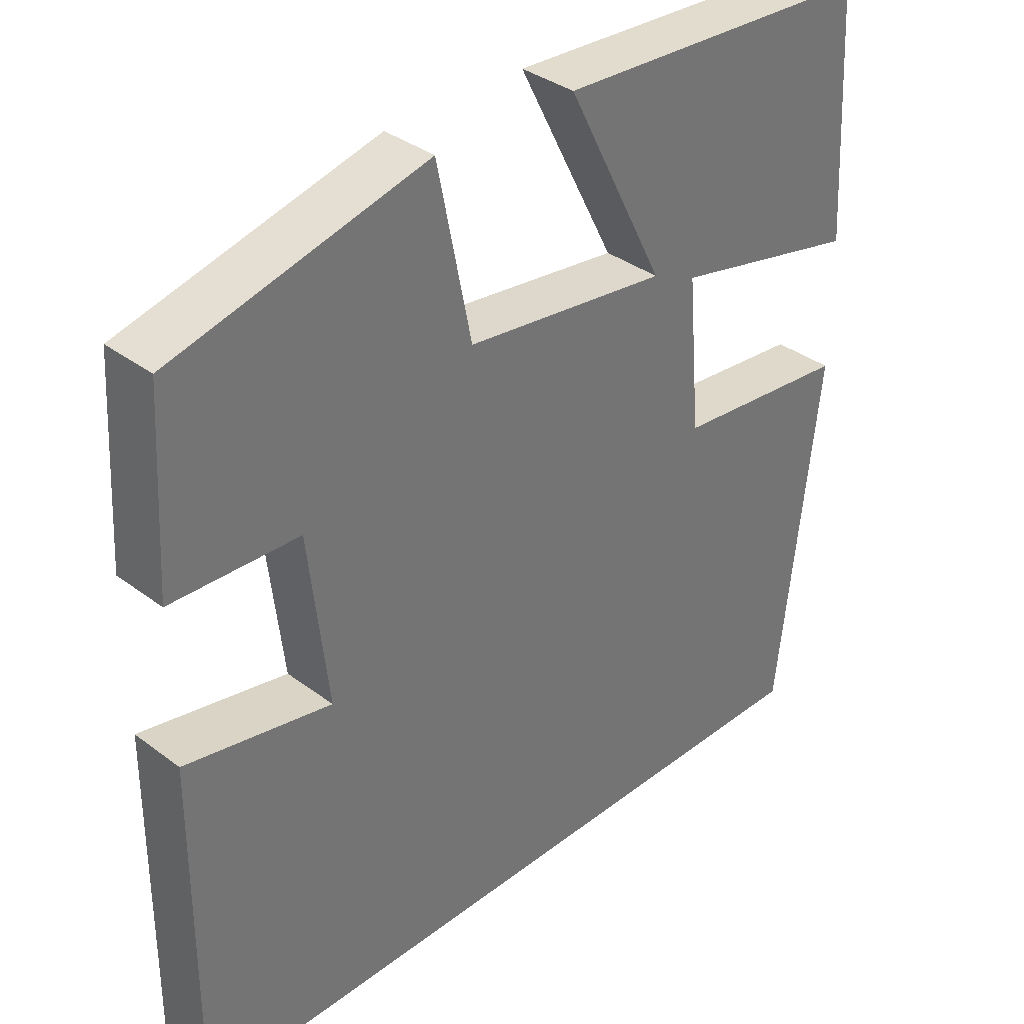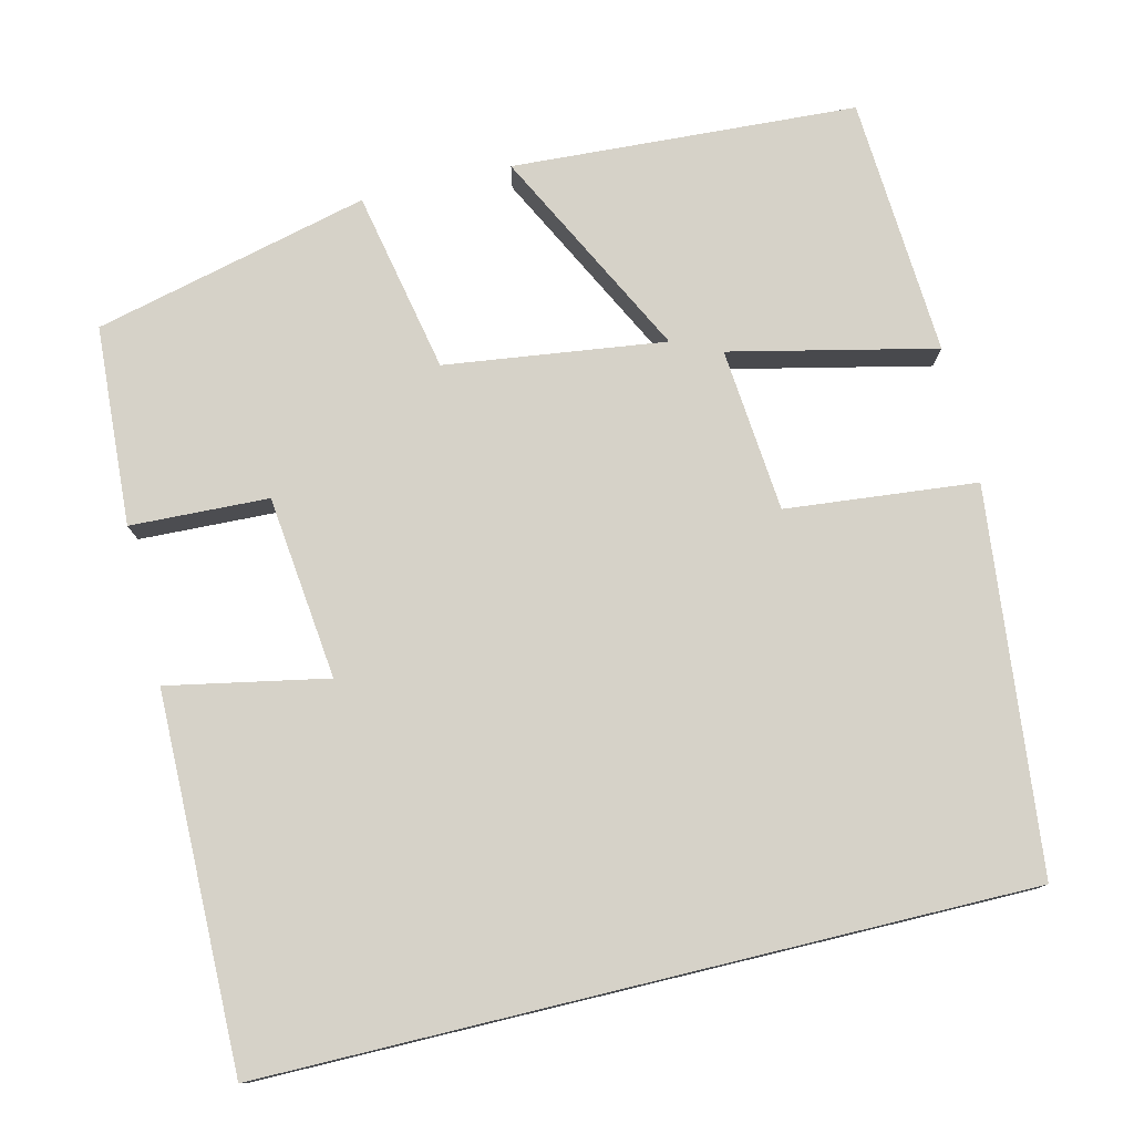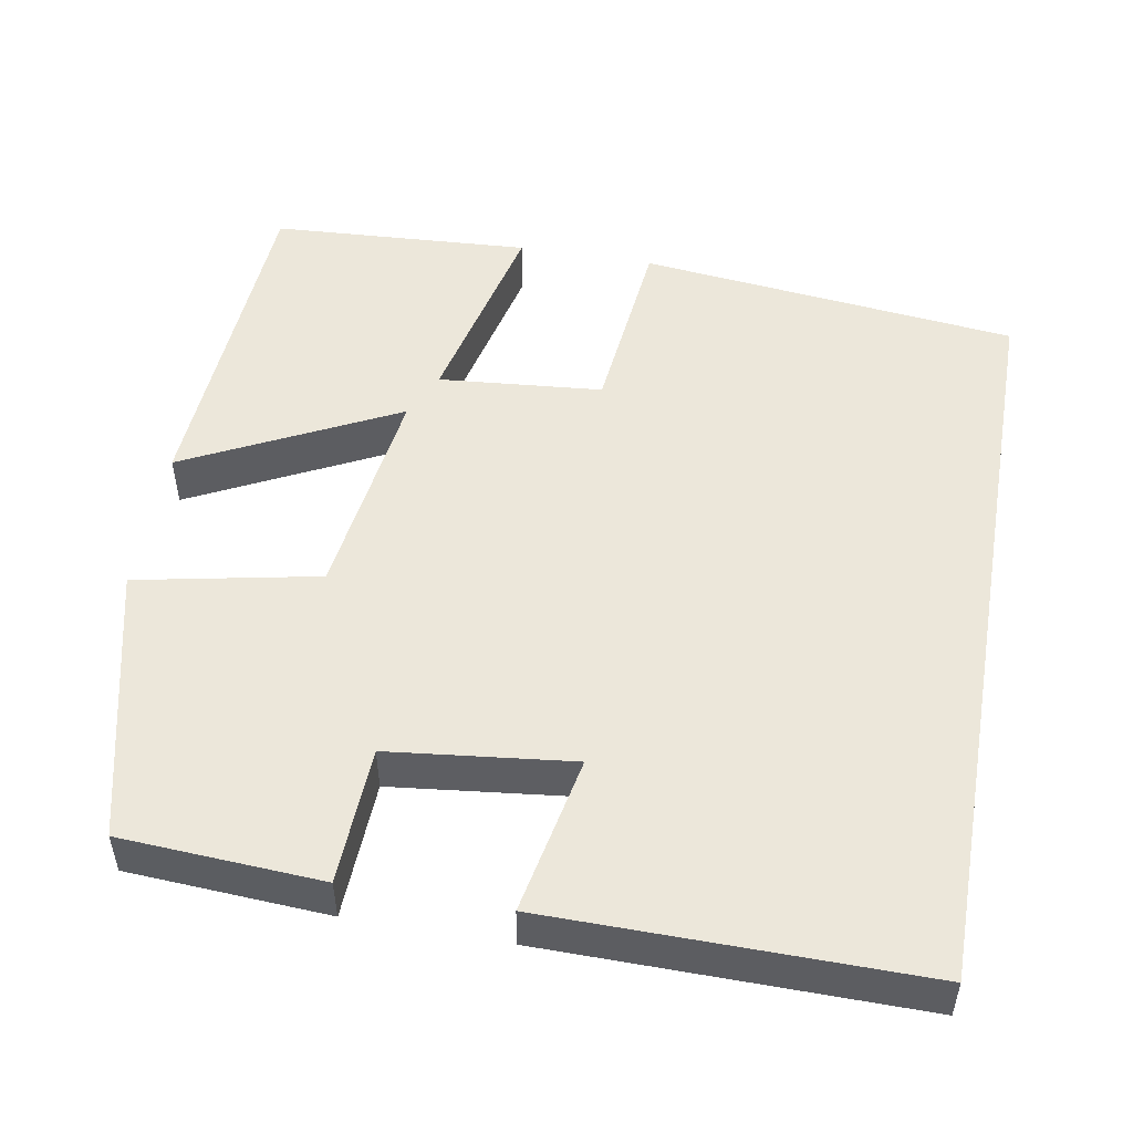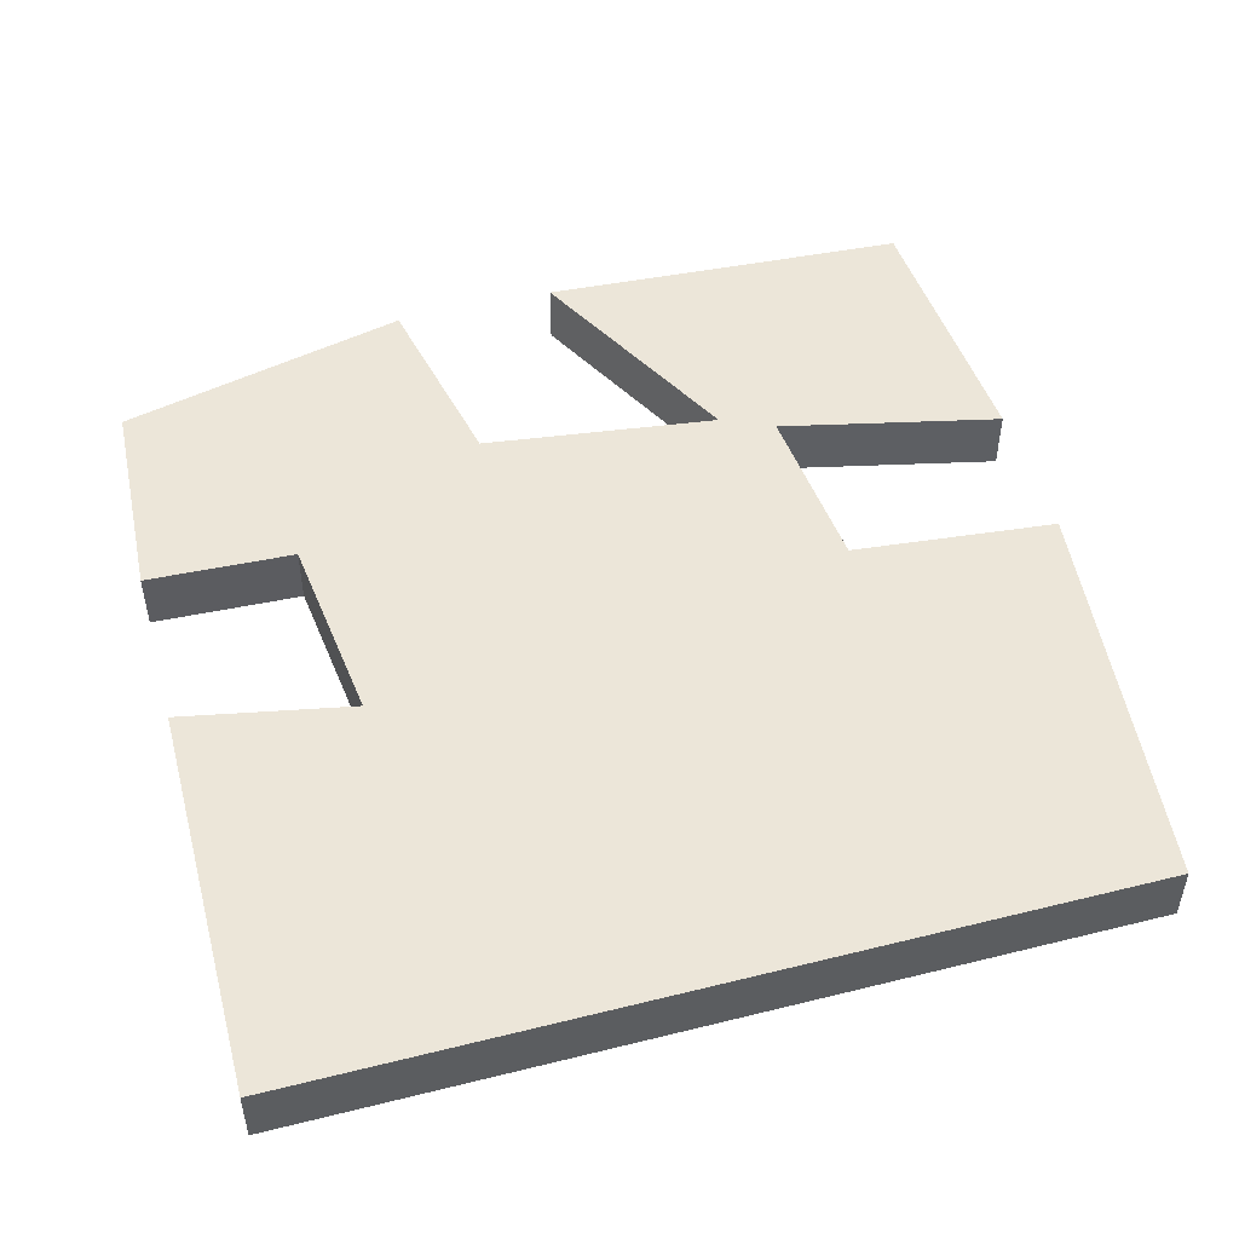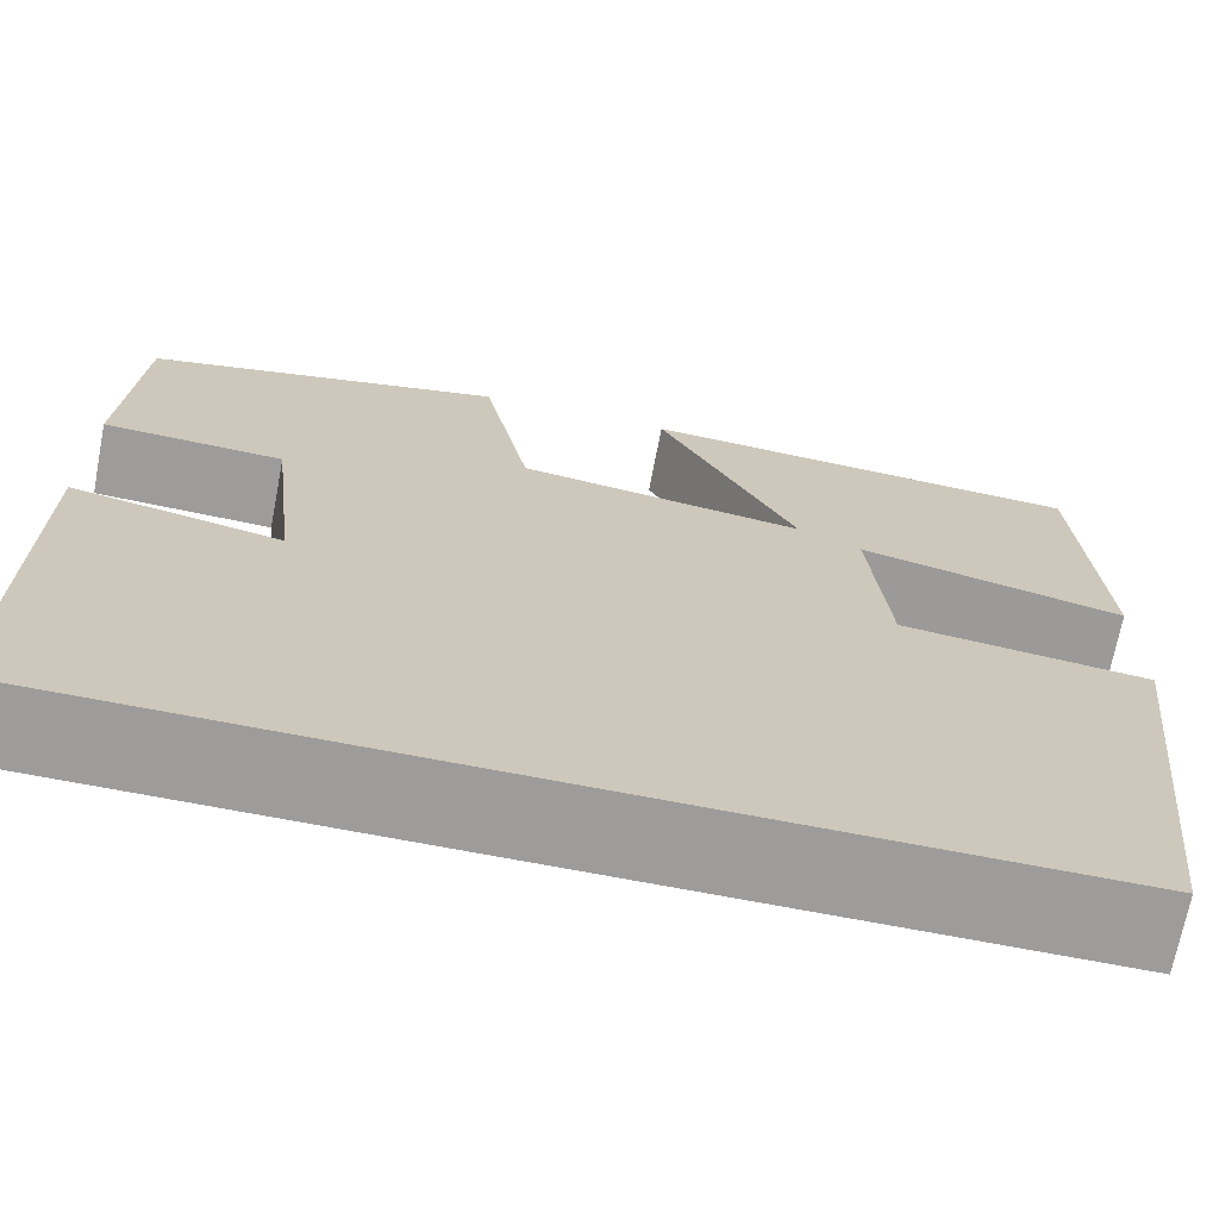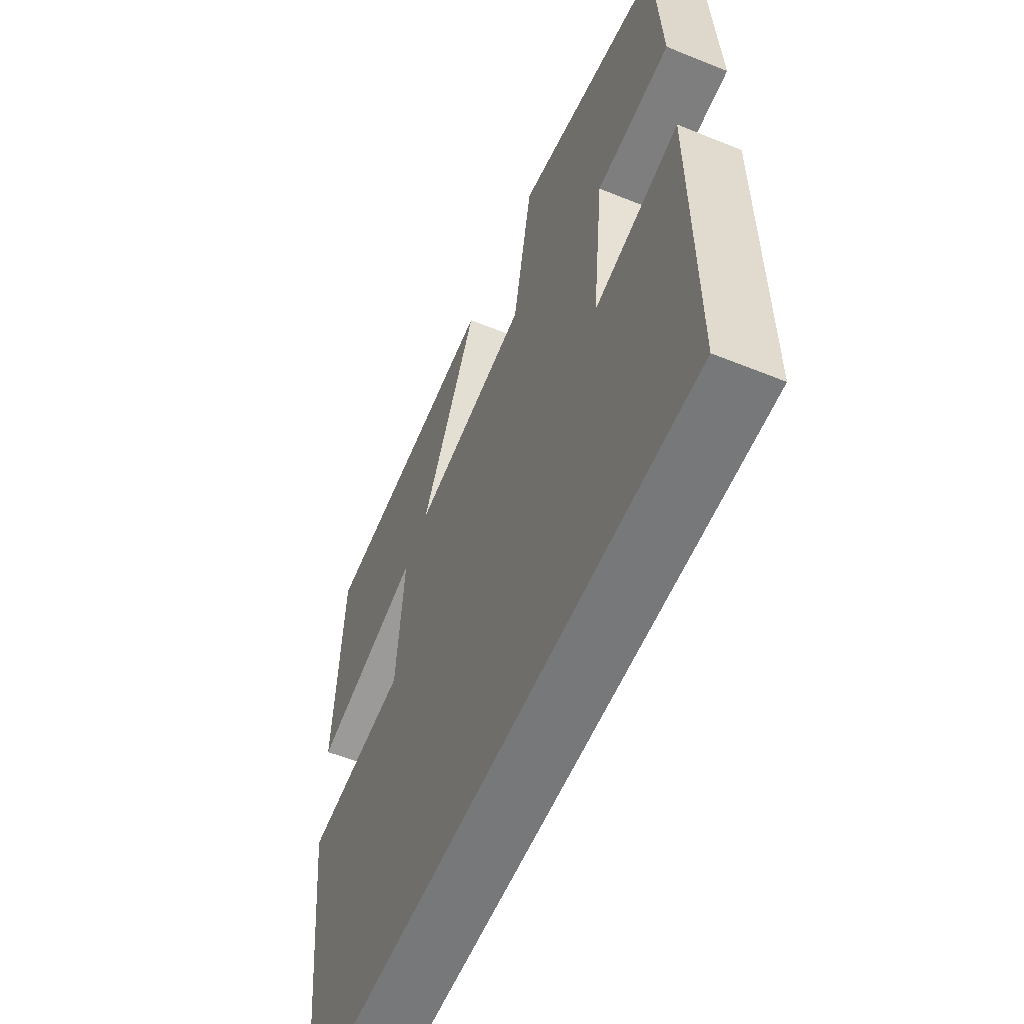
<metadata>
{"format":"obj","ext":"obj","renderer":"f3d","projection":"perspective","resolution":1024,"background":"white","views":[{"elev":35.8,"azim":134.6,"up":"+Z"},{"elev":77.5,"azim":166.4,"up":"+Y"},{"elev":50.7,"azim":100.0,"up":"+Y"},{"elev":49.2,"azim":164.6,"up":"+Y"},{"elev":-70.1,"azim":169.1,"up":"+Z"},{"elev":-57.3,"azim":67.1,"up":"+Z"}]}
</metadata>
<code>
v -0.446 0.07 -0.5
v -0.5 0.07 -0.023
v -0.261 0.07 0.001
v -0.243 0.07 0.207
v -0.5 0.07 0.149
v -0.481 0.07 0.475
v -0.048 0.07 0.5
v -0.182 0.07 0.235
v 0.094 0.07 0.271
v 0.14 0.07 0.5
v 0.485 0.07 0.415
v 0.5 0.07 0.164
v 0.327 0.07 0.157
v 0.301 0.07 -0.073
v 0.5 0.07 -0.034
v 0.504 0.07 -0.5
v -0.446 0 -0.5
v -0.5 0 -0.023
v -0.261 0 0.001
v -0.243 0 0.207
v -0.5 0 0.149
v -0.481 0 0.475
v -0.048 0 0.5
v -0.182 0 0.235
v 0.094 0 0.271
v 0.14 0 0.5
v 0.485 0 0.415
v 0.5 0 0.164
v 0.327 0 0.157
v 0.301 0 -0.073
v 0.5 0 -0.034
v 0.504 0 -0.5
f 14 15 16 1
f 13 14 1
f 10 11 12 13
f 9 10 13
f 8 9 13
f 5 6 7 8
f 4 5 8
f 3 4 8 13
f 1 2 3
f 1 3 13
f 17 32 31 30
f 17 30 29
f 29 28 27 26
f 29 26 25
f 29 25 24
f 24 23 22 21
f 24 21 20
f 29 24 20 19
f 19 18 17
f 29 19 17
f 1 17 18 2
f 2 18 19 3
f 3 19 20 4
f 4 20 21 5
f 5 21 22 6
f 6 22 23 7
f 7 23 24 8
f 8 24 25 9
f 9 25 26 10
f 10 26 27 11
f 11 27 28 12
f 12 28 29 13
f 13 29 30 14
f 14 30 31 15
f 15 31 32 16
f 16 32 17 1

</code>
